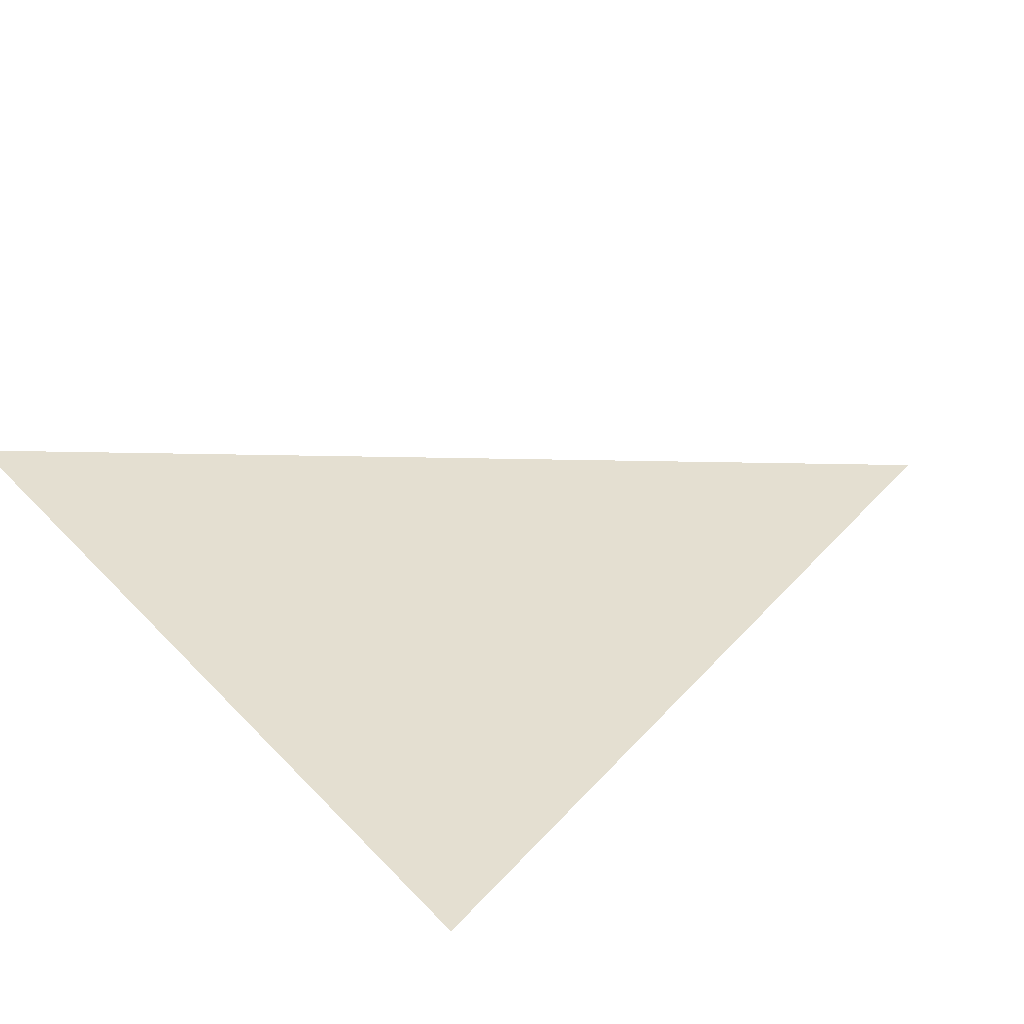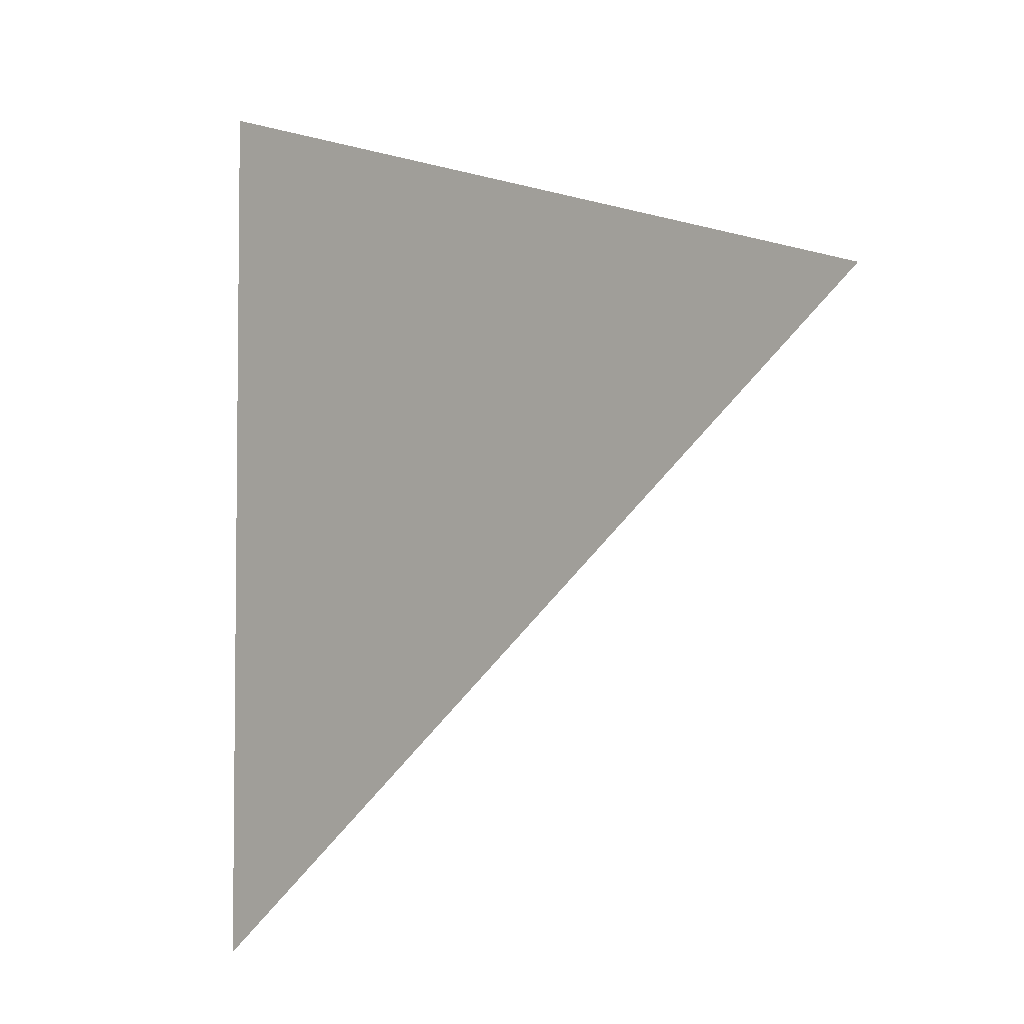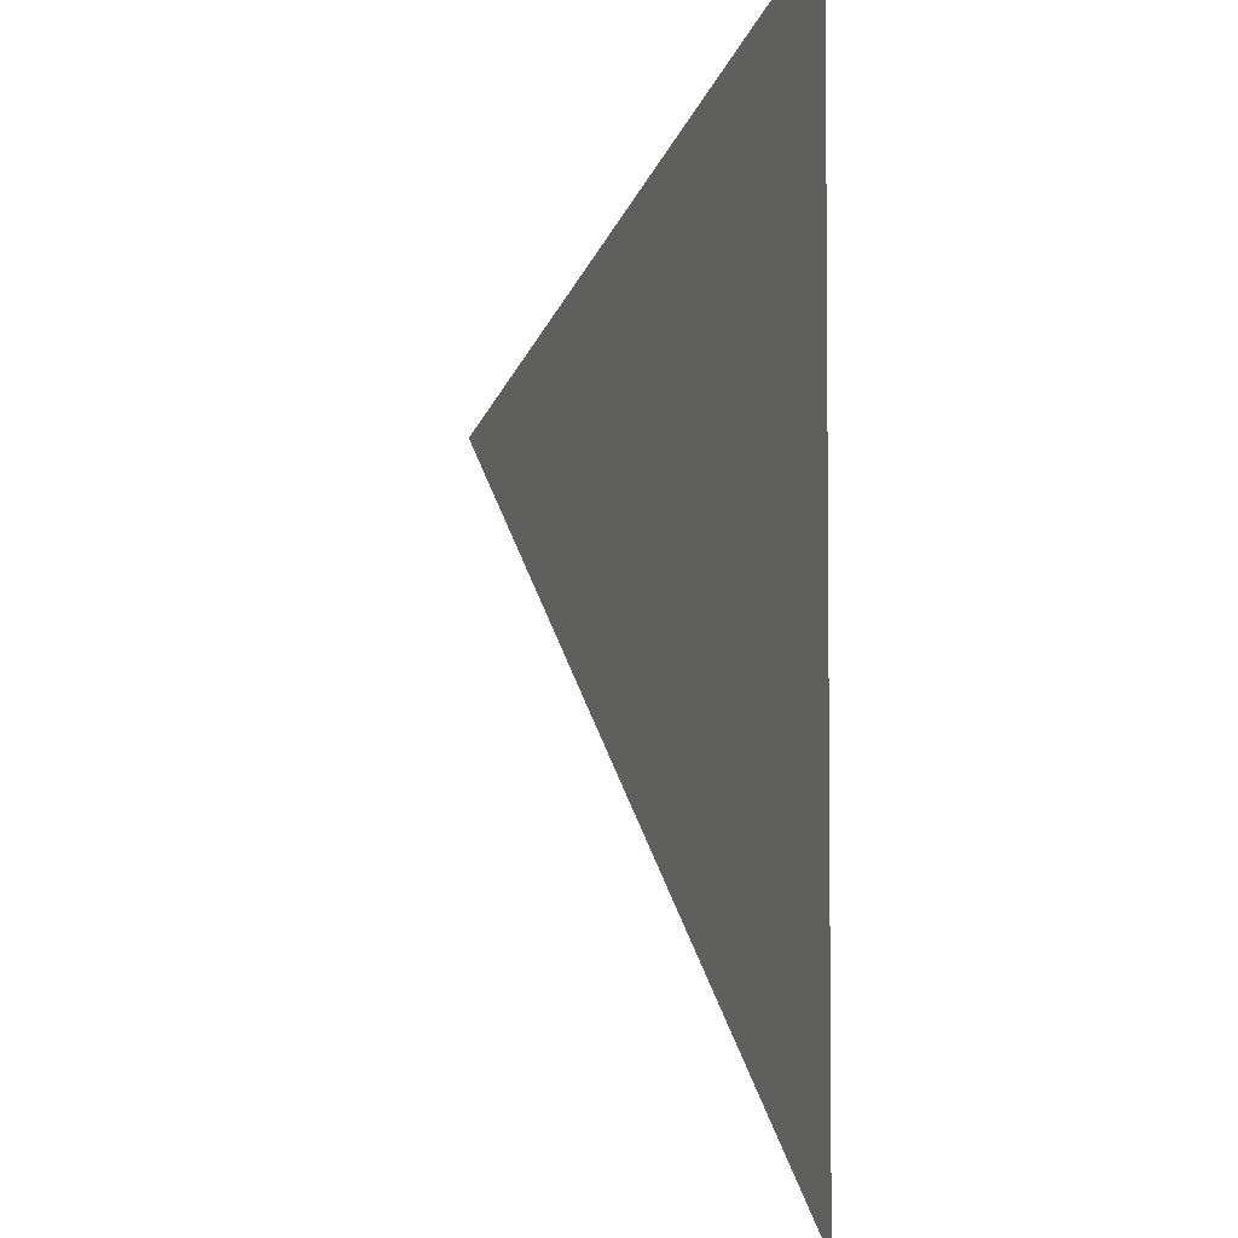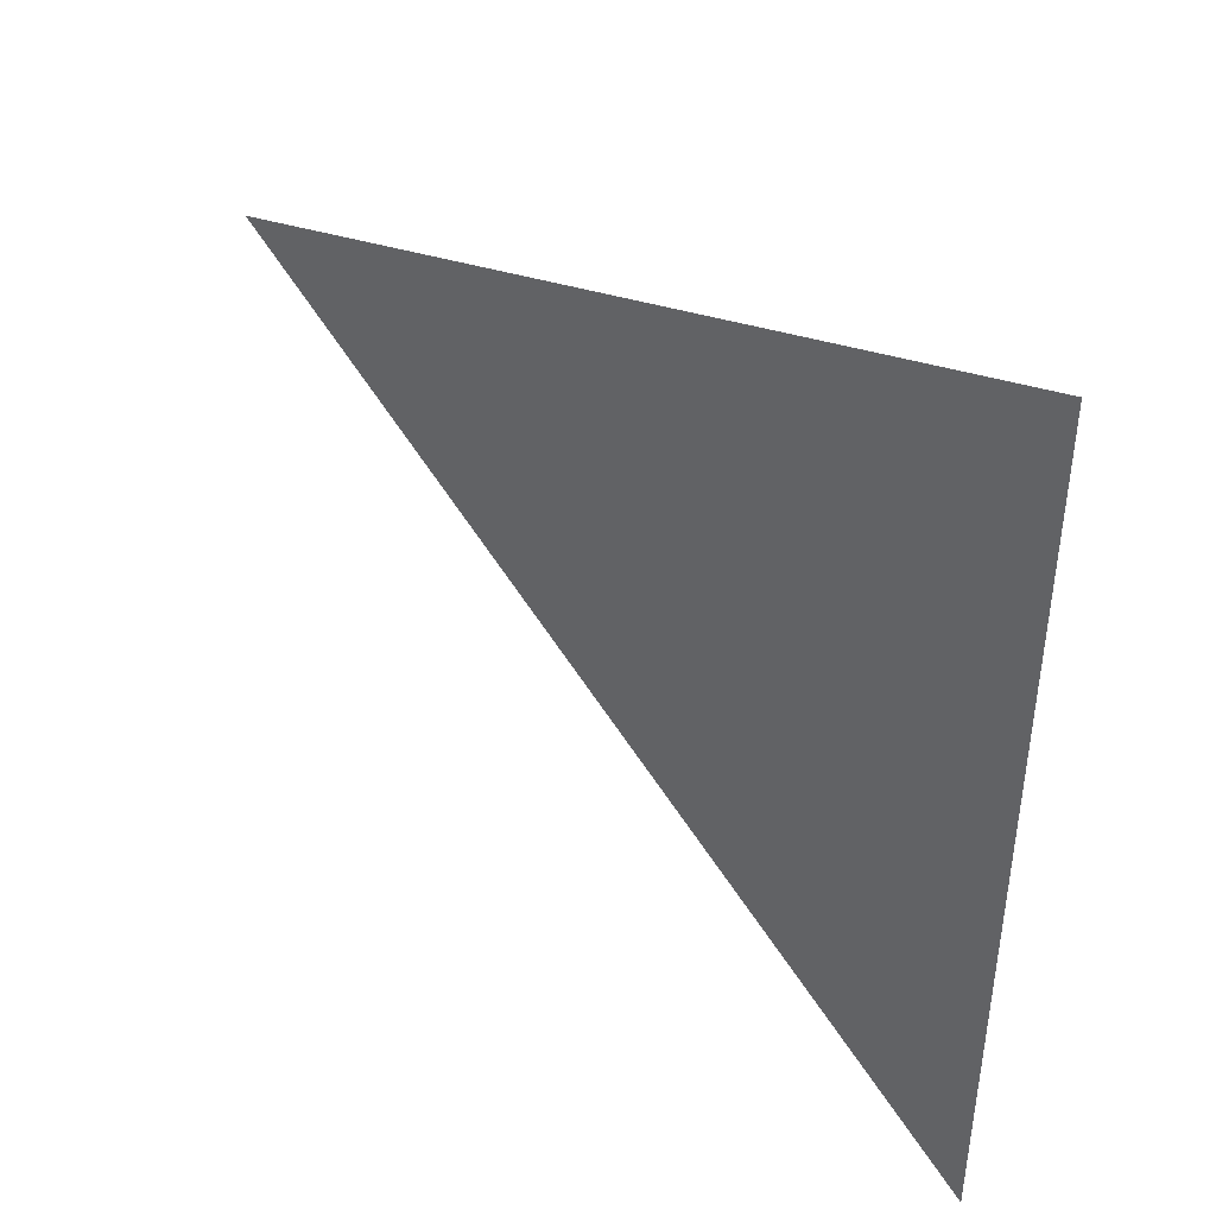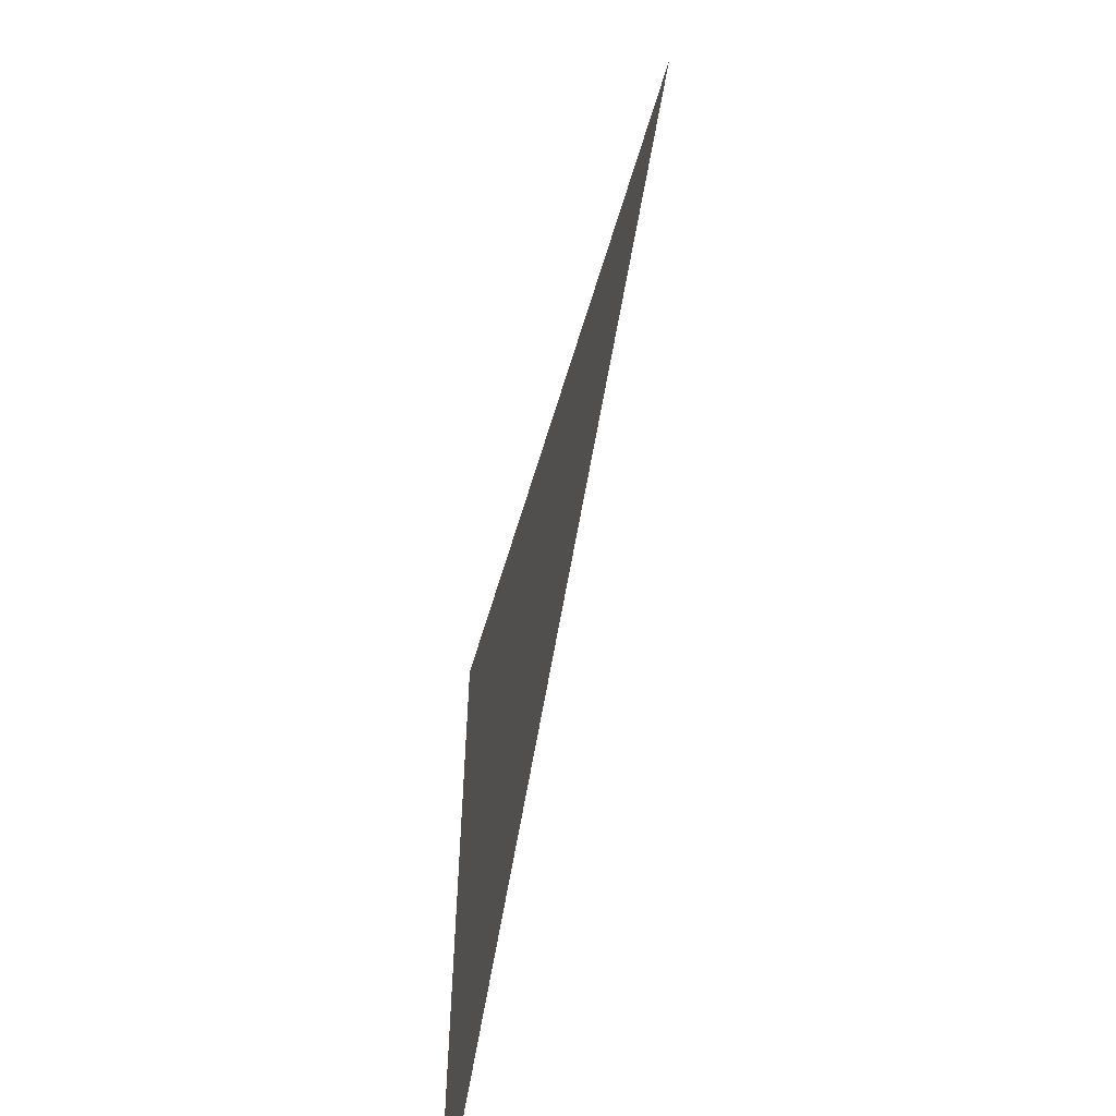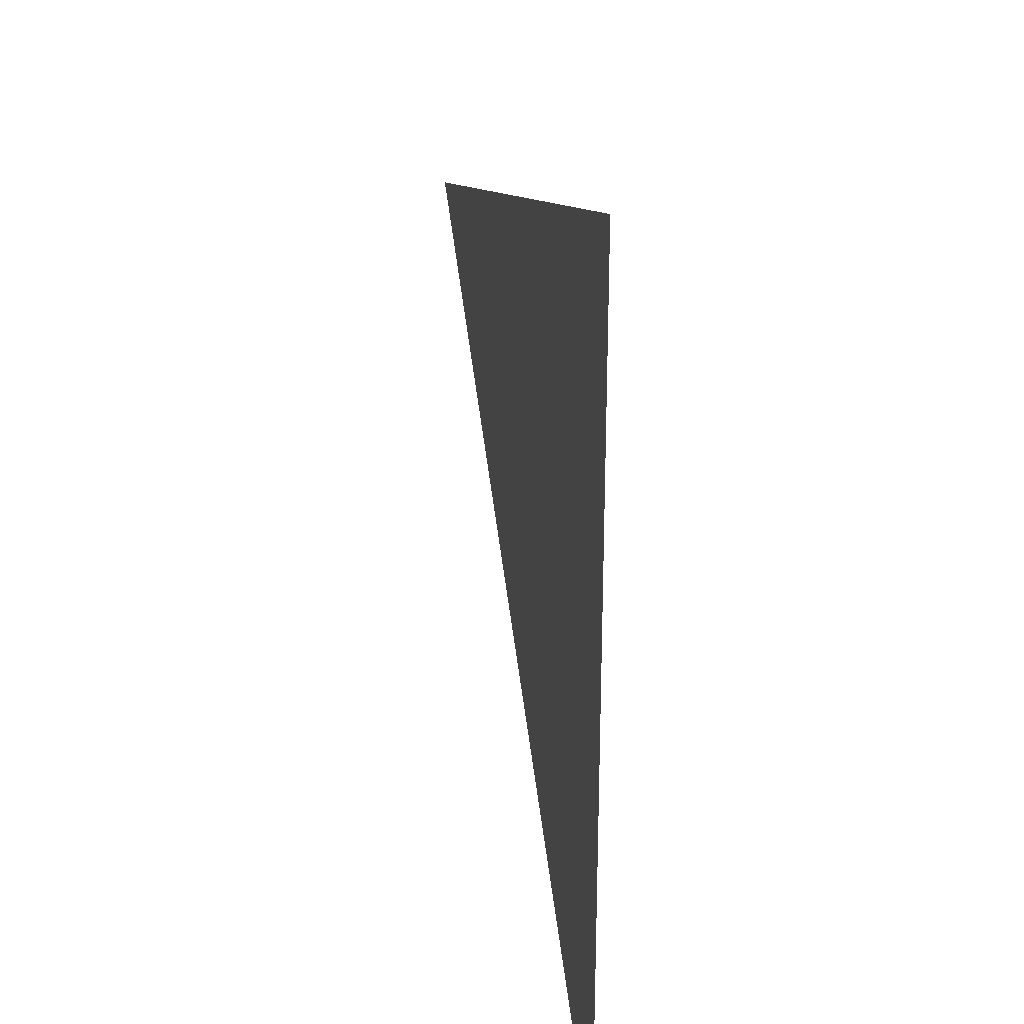
<metadata>
{"format":"obj","ext":"obj","renderer":"f3d","projection":"perspective","resolution":1024,"background":"white","views":[{"elev":36.6,"azim":-37.0,"up":"+Y"},{"elev":-4.3,"azim":42.6,"up":"+Z"},{"elev":-3.9,"azim":-110.3,"up":"+Z"},{"elev":44.3,"azim":-138.4,"up":"+Z"},{"elev":-61.1,"azim":76.0,"up":"+Z"},{"elev":27.1,"azim":-100.3,"up":"+Z"}]}
</metadata>
<code>
o ButtonHighlight
v -0.4353 0 0.03047
v 0.6886 0 0.9267
v -0.4353 0 1.28
g ButtonHighlight
f 1 2 3

</code>
